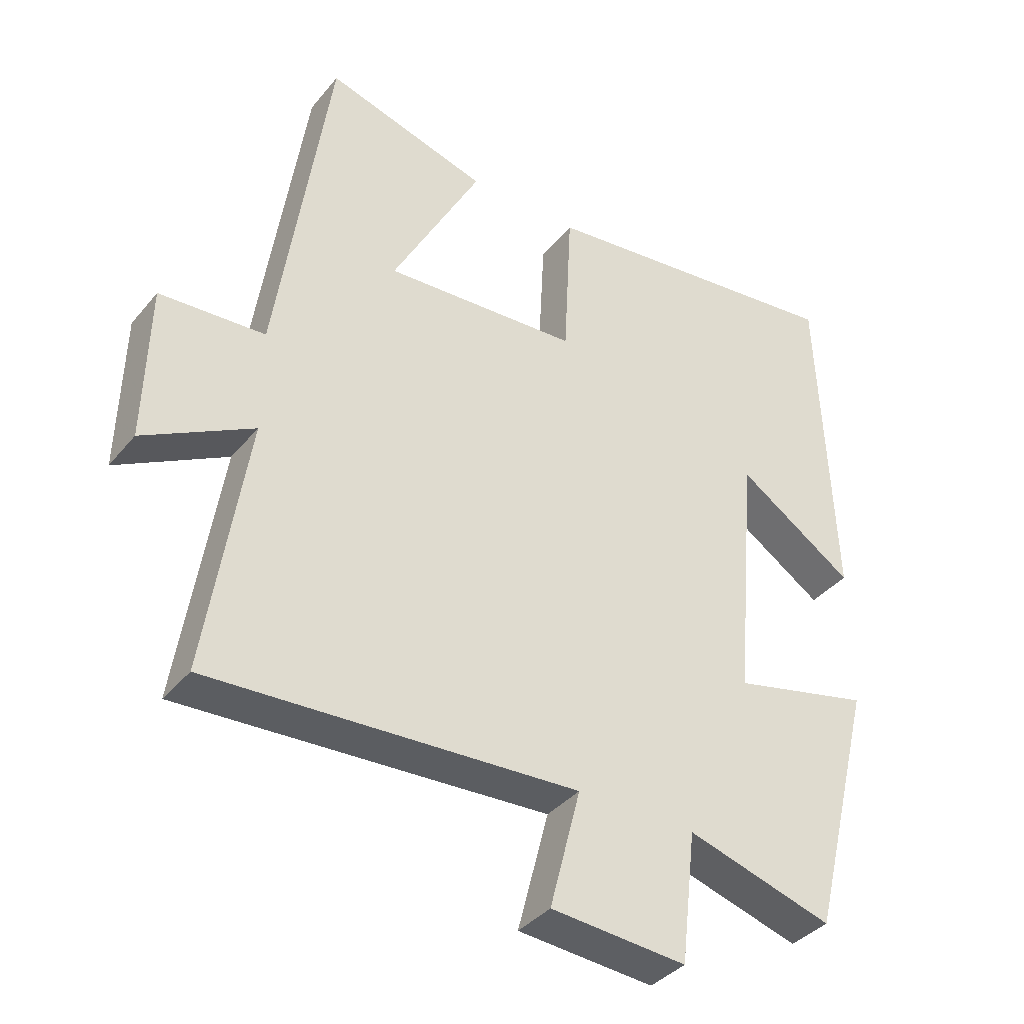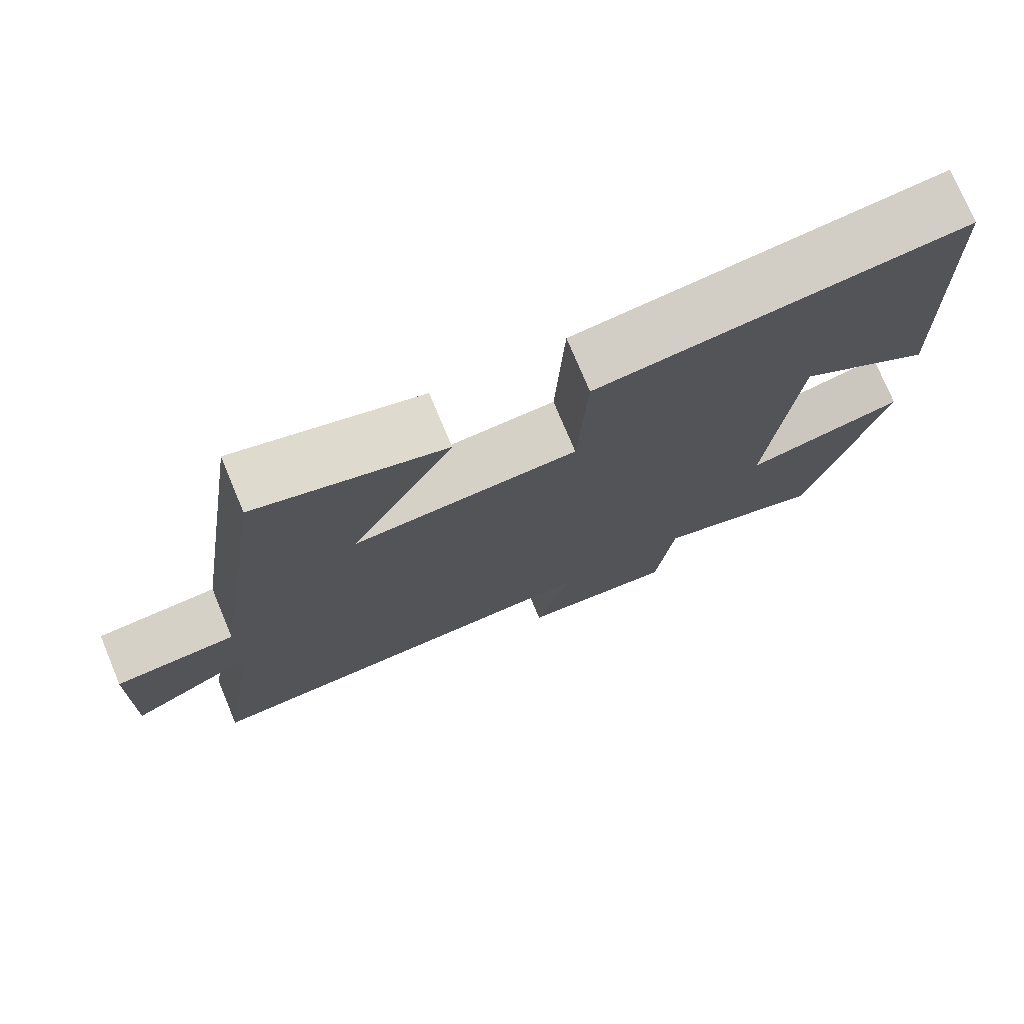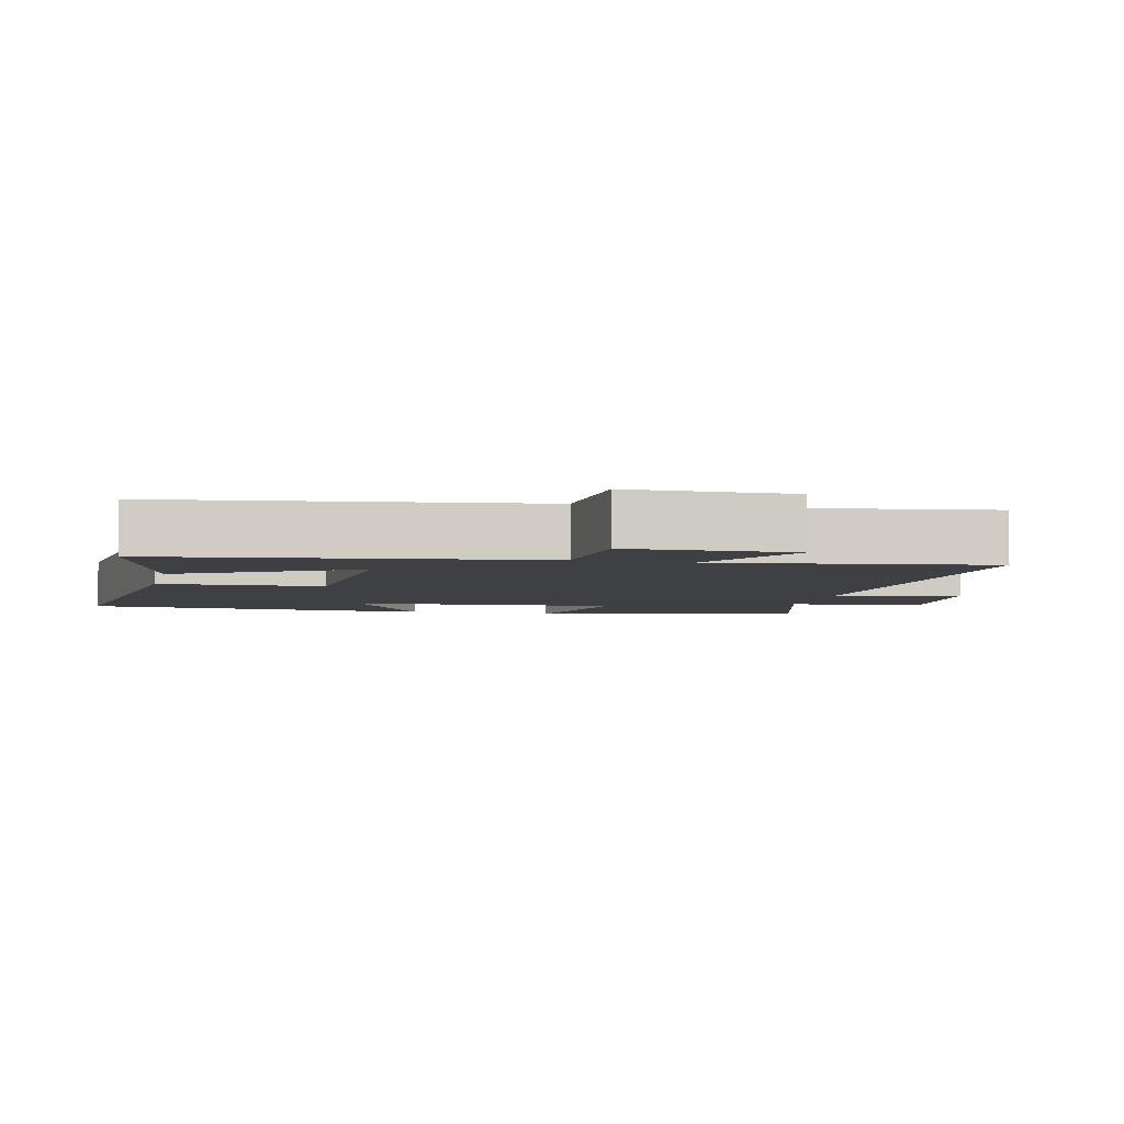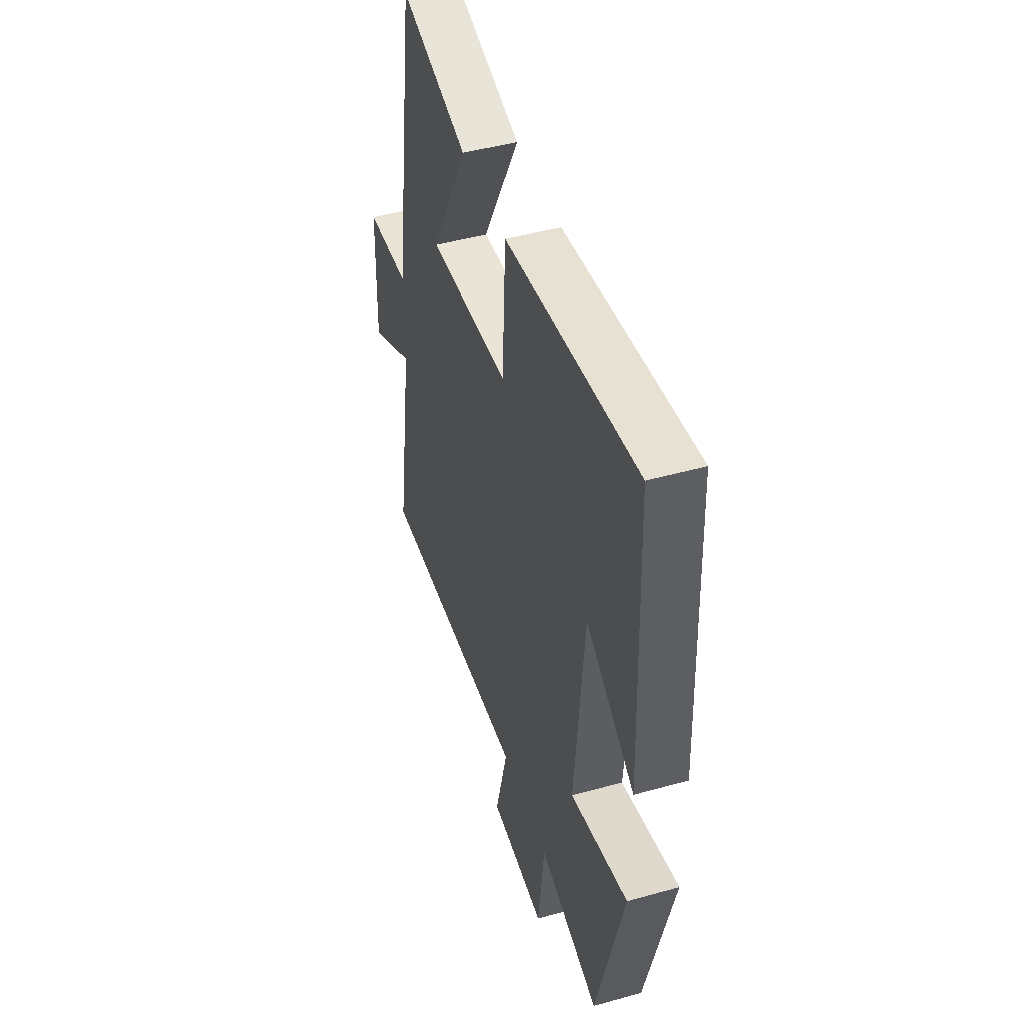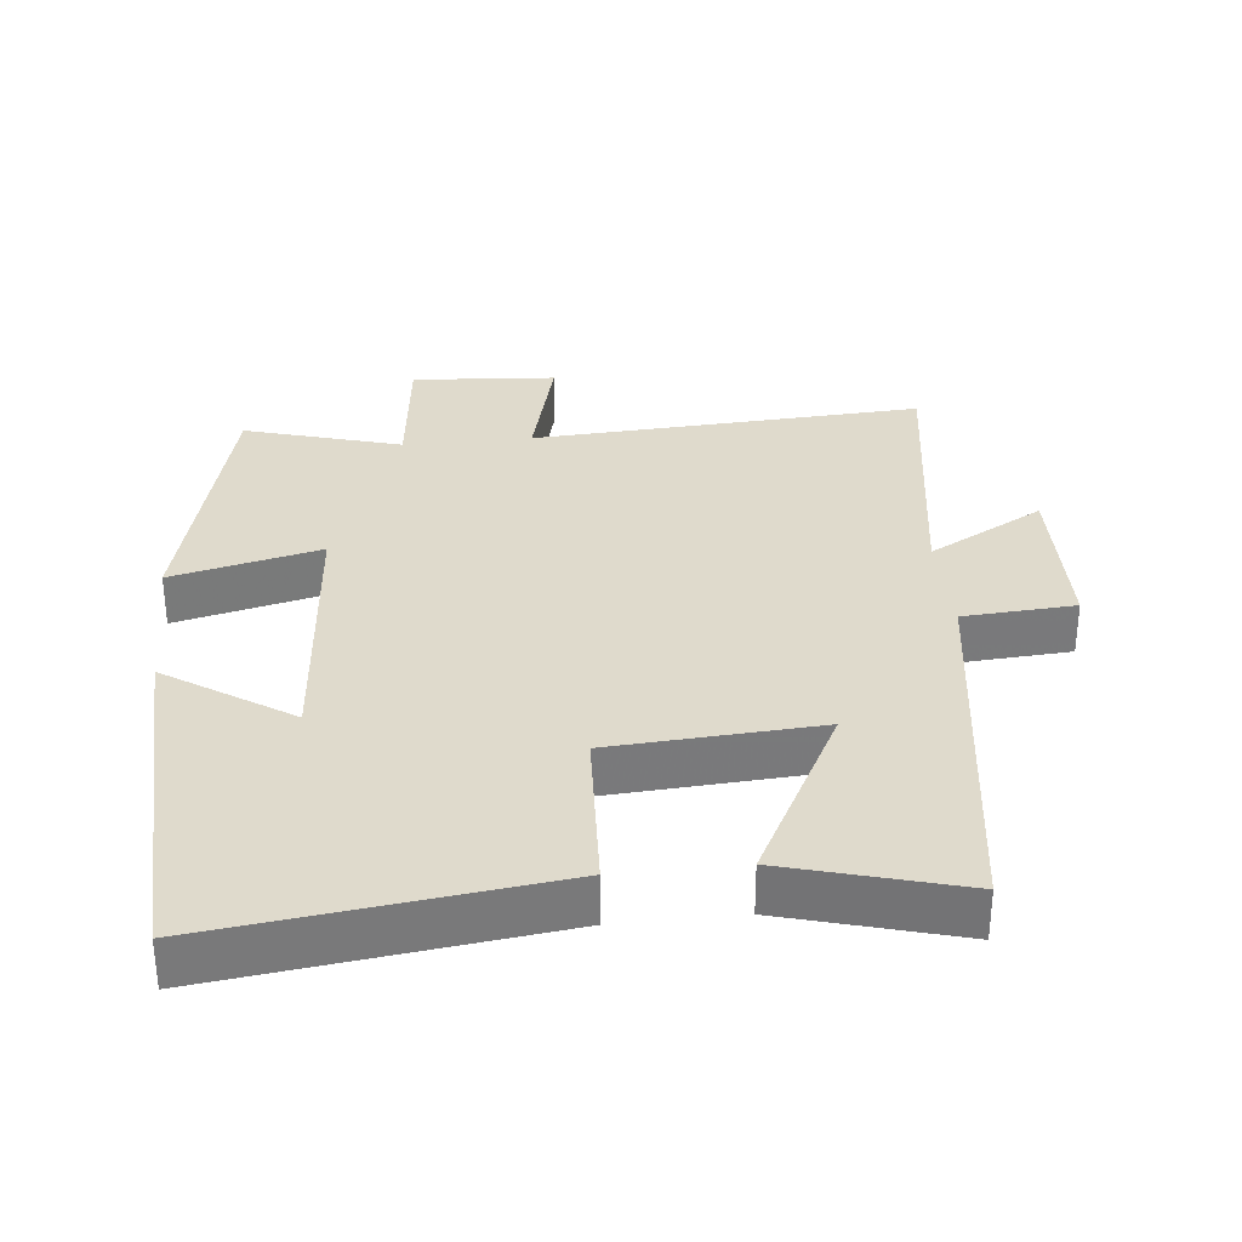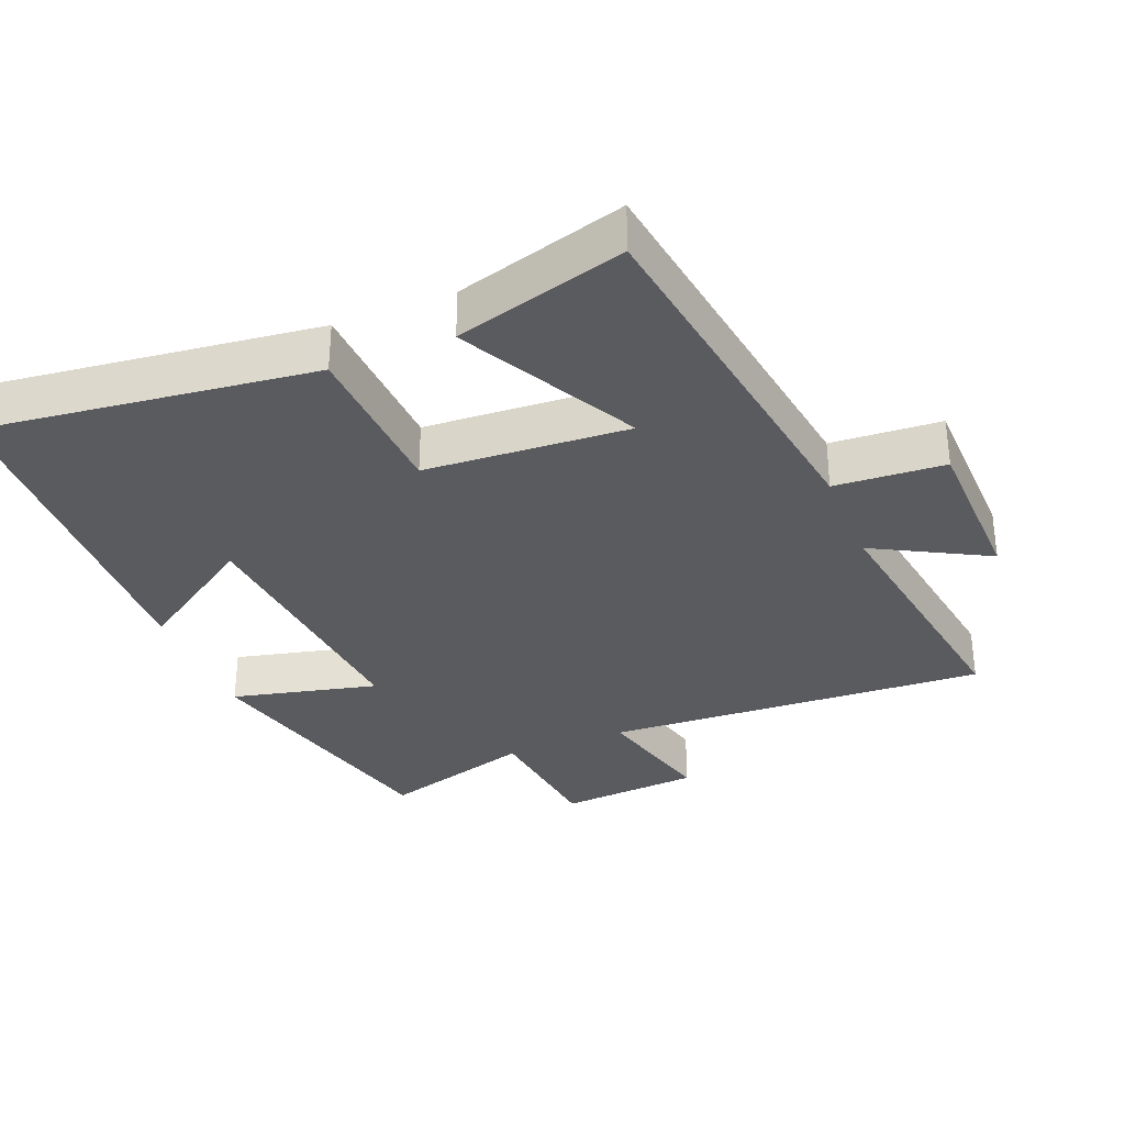
<metadata>
{"format":"obj","ext":"obj","renderer":"f3d","projection":"perspective","resolution":1024,"background":"white","views":[{"elev":-37.7,"azim":145.4,"up":"+Z"},{"elev":75.7,"azim":157.3,"up":"+Z"},{"elev":-5.0,"azim":76.5,"up":"+Y"},{"elev":46.4,"azim":-107.7,"up":"+Z"},{"elev":32.5,"azim":-6.1,"up":"+Y"},{"elev":-32.9,"azim":22.0,"up":"+Y"}]}
</metadata>
<code>
v 0.561 0.07 -0.53
v 0.003 0.07 -0.5
v 0.05 0.07 -0.682
v -0.156 0.07 -0.698
v -0.179 0.07 -0.5
v -0.402 0.07 -0.566
v -0.5 0.07 -0.175
v -0.288 0.07 -0.225
v -0.322 0.07 0.163
v -0.5 0.07 0.045
v -0.48 0.07 0.558
v 0 0.07 0.5
v 0.012 0.07 0.262
v 0.308 0.07 0.244
v 0.172 0.07 0.5
v 0.42 0.07 0.571
v 0.5 0.07 0.026
v 0.66 0.07 0.016
v 0.666 0.07 -0.224
v 0.5 0.07 -0.134
v 0.561 0 -0.53
v 0.003 0 -0.5
v 0.05 0 -0.682
v -0.156 0 -0.698
v -0.179 0 -0.5
v -0.402 0 -0.566
v -0.5 0 -0.175
v -0.288 0 -0.225
v -0.322 0 0.163
v -0.5 0 0.045
v -0.48 0 0.558
v 0 0 0.5
v 0.012 0 0.262
v 0.308 0 0.244
v 0.172 0 0.5
v 0.42 0 0.571
v 0.5 0 0.026
v 0.66 0 0.016
v 0.666 0 -0.224
v 0.5 0 -0.134
f 17 18 19 20
f 16 17 20
f 14 15 16
f 14 16 20
f 13 14 20 1
f 9 10 11 12
f 8 9 12 13
f 5 6 7 8
f 5 8 13
f 2 3 4 5
f 2 5 13
f 1 2 13
f 40 39 38 37
f 40 37 36
f 36 35 34
f 40 36 34
f 21 40 34 33
f 32 31 30 29
f 33 32 29 28
f 28 27 26 25
f 33 28 25
f 25 24 23 22
f 33 25 22
f 33 22 21
f 1 21 22 2
f 2 22 23 3
f 3 23 24 4
f 4 24 25 5
f 5 25 26 6
f 6 26 27 7
f 7 27 28 8
f 8 28 29 9
f 9 29 30 10
f 10 30 31 11
f 11 31 32 12
f 12 32 33 13
f 13 33 34 14
f 14 34 35 15
f 15 35 36 16
f 16 36 37 17
f 17 37 38 18
f 18 38 39 19
f 19 39 40 20
f 20 40 21 1

</code>
